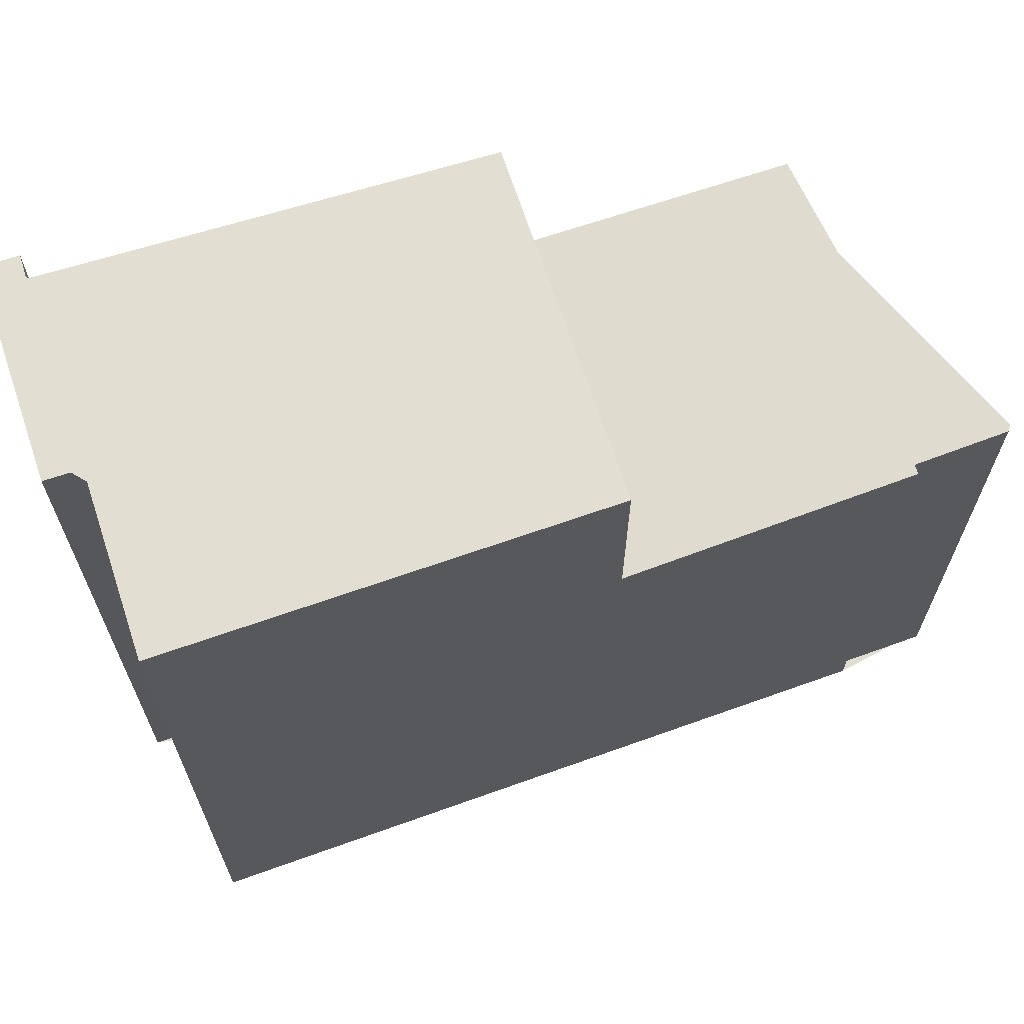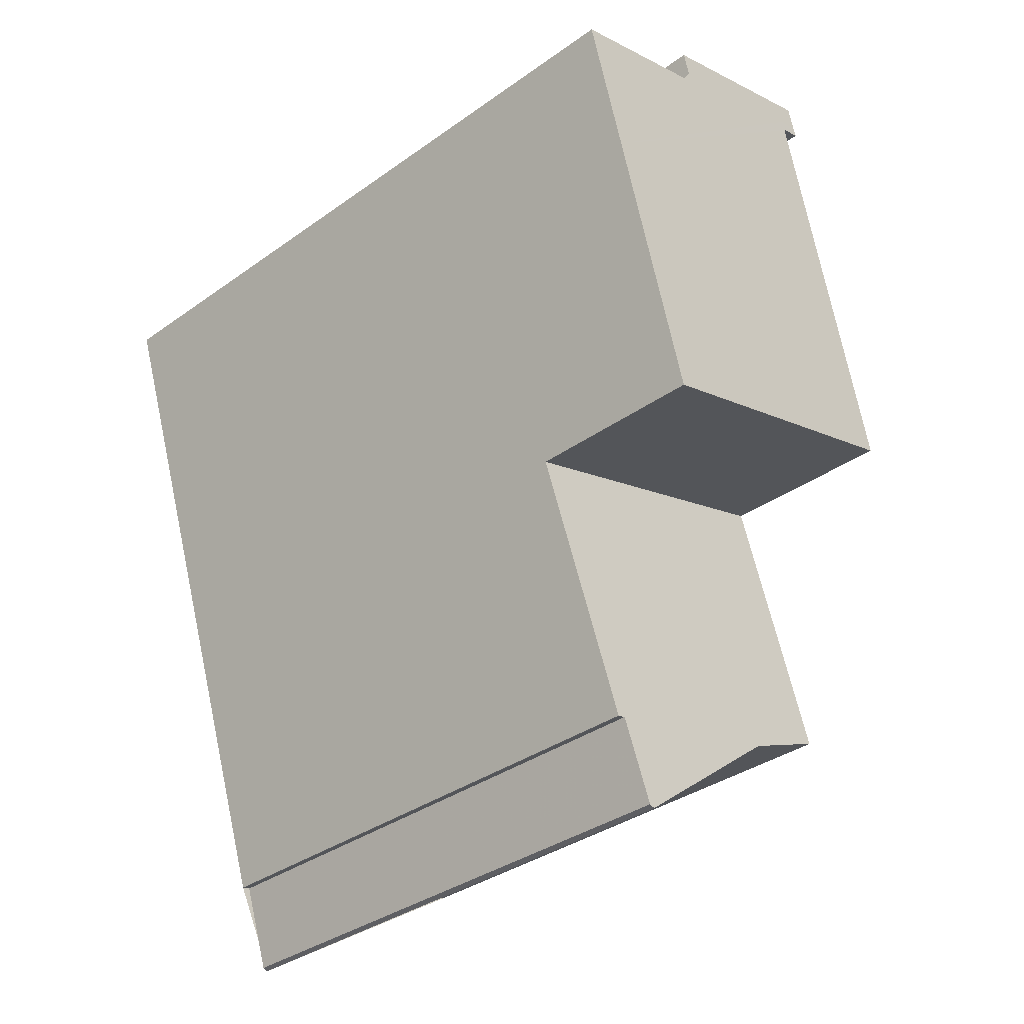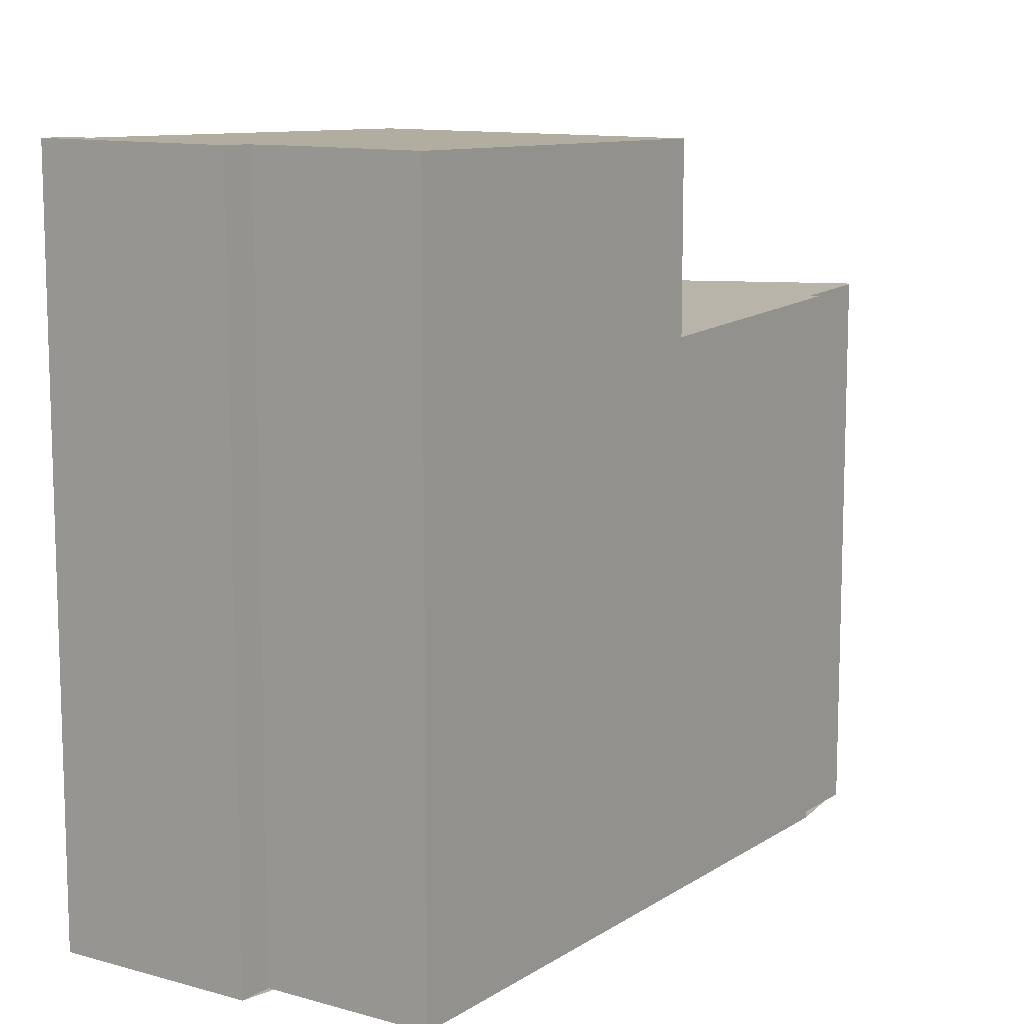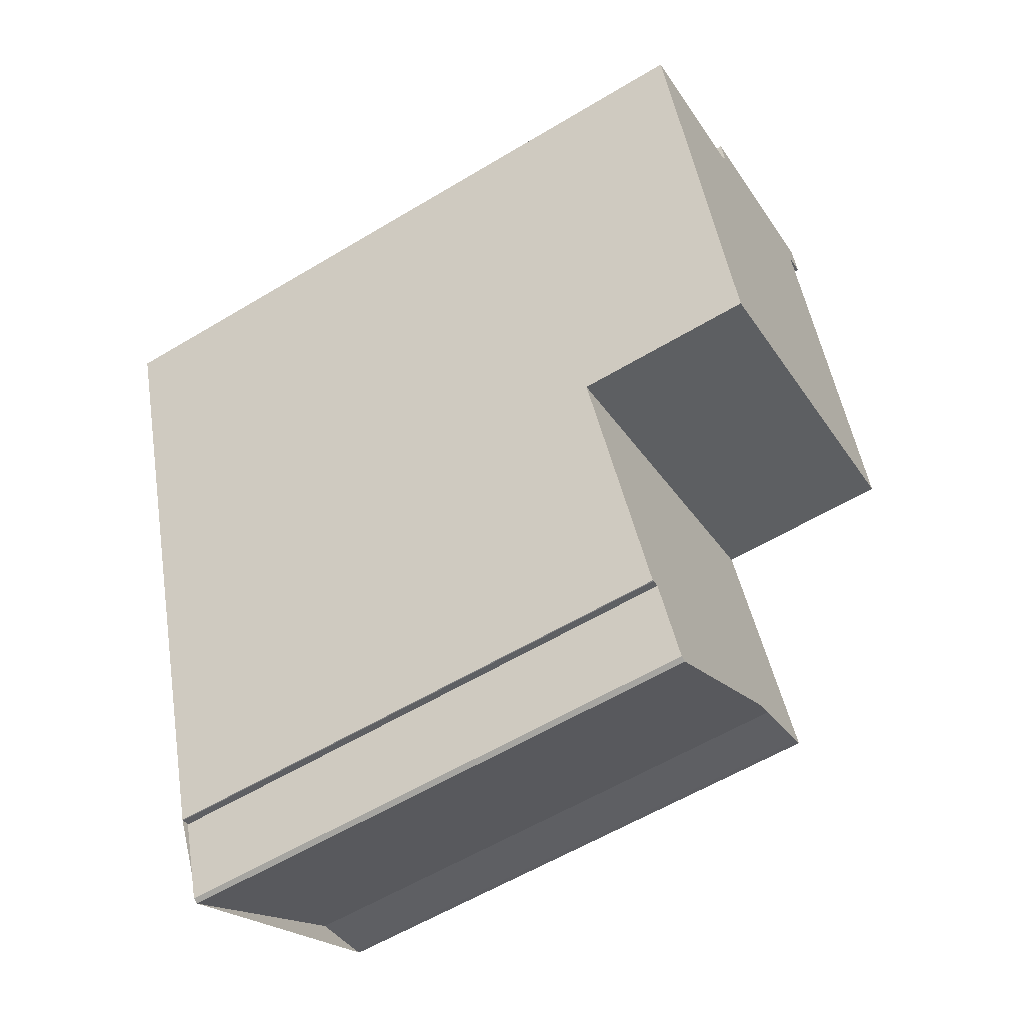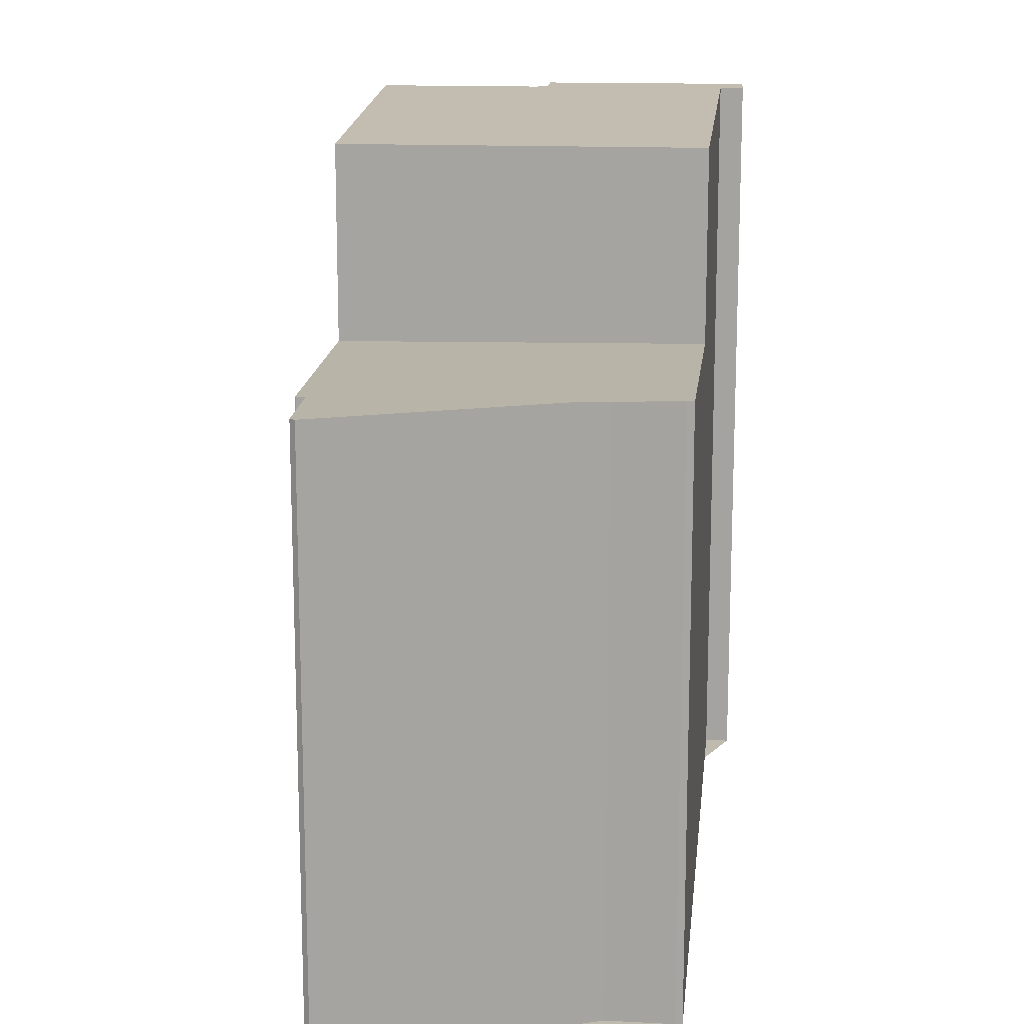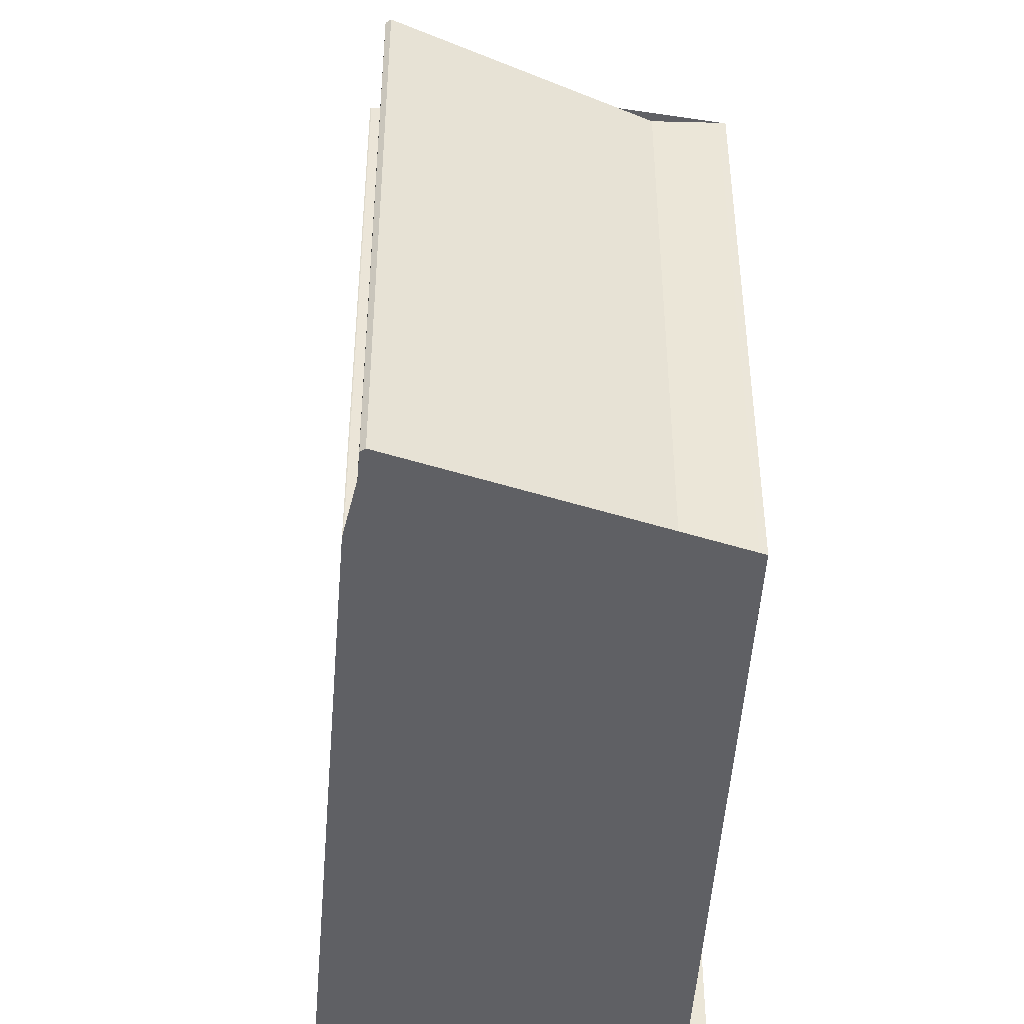
<metadata>
{"format":"obj","ext":"obj","renderer":"f3d","projection":"perspective","resolution":1024,"background":"white","views":[{"elev":68.1,"azim":-91.4,"up":"+Z"},{"elev":-35.5,"azim":-46.7,"up":"+Y"},{"elev":11.1,"azim":-128.3,"up":"+Z"},{"elev":-59.1,"azim":-58.3,"up":"+Y"},{"elev":15.8,"azim":22.0,"up":"+Z"},{"elev":-45.1,"azim":13.5,"up":"+Z"}]}
</metadata>
<code>
v -1592 -1518 10.95
v -1589 -1517 10.95
v -1590 -1516 10.96
v -1587 -1515 10.96
v -1587 -1516 10.96
v -1587 -1516 10.95
v -1585 -1526 8.327
v -1588 -1529 8.349
v -1588 -1529 8.346
v -1589 -1527 8.287
v -1589 -1528 8.286
v -1589 -1528 8.285
v -1584 -1526 8.339
v -1584 -1526 8.338
v -1590 -1517 10.95
v -1587 -1516 10.96
v -1587 -1516 10.96
v -1587 -1516 10.96
v -1592 -1518 10.95
v -1587 -1516 10.95
v -1591 -1520 10.91
v -1585 -1522 10.85
v -1590 -1524 10.84
v -1588 -1529 8.336
v -1584 -1525 8.308
v -1586 -1527 8.321
v -1588 -1528 8.294
v -1585 -1527 8.33
v -1584 -1525 8.308
v -1589 -1527 8.286
v -1590 -1524 8.104
v -1585 -1522 8.16
v -1584 -1526 8.339
v -1585 -1522 10.85
v -1585 -1522 8.16
v -1590 -1524 10.84
v -1590 -1524 8.104
v -1587 -1516 10.96
v -1587 -1516 10.96
v -1587 -1516 10.95
v -1591 -1520 10.91
v -1590 -1524 10.84
v -1585 -1522 10.85
v -1585 -1522 8.16
v -1585 -1522 8.16
v -1590 -1524 8.104
v -1590 -1524 8.104
v -1585 -1522 10.85
v -1590 -1524 10.84
v -1592 -1518 10.95
v -1592 -1518 10.95
v -1592 -1518 0
v -1592 -1518 0
v -1590 -1517 10.95
v -1589 -1517 10.95
v -1589 -1517 0
v -1590 -1517 0
v -1587 -1516 10.96
v -1590 -1516 10.96
v -1590 -1516 0
v -1587 -1516 0
v -1587 -1516 10.96
v -1587 -1515 10.96
v -1587 -1515 0
v -1587 -1516 -1.776e-15
v -1587 -1516 10.96
v -1587 -1516 10.96
v -1587 -1516 0
v -1587 -1516 -1.776e-15
v -1587 -1516 10.95
v -1587 -1516 10.95
v -1587 -1516 0
v -1587 -1516 0
v -1585 -1527 8.33
v -1585 -1526 8.327
v -1585 -1526 0
v -1585 -1527 1.776e-15
v -1588 -1529 8.346
v -1588 -1529 8.349
v -1588 -1529 0
v -1588 -1529 0
v -1588 -1529 8.336
v -1588 -1529 8.346
v -1588 -1529 0
v -1588 -1529 0
v -1589 -1527 8.286
v -1589 -1527 8.287
v -1589 -1527 0
v -1589 -1527 0
v -1589 -1528 8.285
v -1589 -1528 8.286
v -1589 -1528 0
v -1589 -1528 0
v -1590 -1524 8.104
v -1589 -1528 8.285
v -1589 -1528 0
v -1590 -1524 0
v -1584 -1526 8.339
v -1584 -1526 8.339
v -1584 -1526 0
v -1584 -1526 0
v -1585 -1526 8.327
v -1584 -1526 8.338
v -1584 -1526 0
v -1585 -1526 0
v -1590 -1516 10.96
v -1590 -1517 10.95
v -1590 -1517 0
v -1590 -1516 0
v -1587 -1516 10.96
v -1587 -1516 10.96
v -1587 -1516 -1.776e-15
v -1587 -1516 -1.776e-15
v -1587 -1515 10.96
v -1587 -1516 10.96
v -1587 -1516 0
v -1587 -1515 0
v -1589 -1517 10.95
v -1592 -1518 10.95
v -1592 -1518 0
v -1589 -1517 0
v -1588 -1528 8.294
v -1588 -1529 8.336
v -1588 -1529 0
v -1588 -1528 0
v -1584 -1526 8.339
v -1584 -1525 8.308
v -1584 -1525 0
v -1584 -1526 0
v -1589 -1527 8.287
v -1588 -1528 8.294
v -1588 -1528 0
v -1589 -1527 0
v -1588 -1529 8.349
v -1585 -1527 8.33
v -1585 -1527 1.776e-15
v -1588 -1529 0
v -1589 -1528 8.286
v -1589 -1527 8.286
v -1589 -1527 0
v -1589 -1528 0
v -1584 -1526 8.338
v -1584 -1526 8.339
v -1584 -1526 0
v -1584 -1526 0
v -1587 -1516 10.96
v -1587 -1516 10.96
v -1587 -1516 -1.776e-15
v -1587 -1516 0
v -1587 -1516 10.95
v -1587 -1516 10.96
v -1587 -1516 -1.776e-15
v -1587 -1516 0
v -1585 -1522 10.85
v -1587 -1516 10.95
v -1587 -1516 0
v -1585 -1522 0
v -1592 -1518 10.95
v -1591 -1520 10.91
v -1591 -1520 1.776e-15
v -1592 -1518 0
v -1584 -1525 8.308
v -1585 -1522 8.16
v -1585 -1522 0
v -1584 -1525 0
v -1591 -1520 10.91
v -1590 -1524 10.84
v -1590 -1524 0
v -1591 -1520 1.776e-15
v -1585 -1526 0
v -1588 -1529 0
v -1588 -1529 0
v -1589 -1527 0
v -1589 -1528 0
v -1589 -1528 0
v -1592 -1518 0
v -1589 -1517 0
v -1590 -1516 0
v -1587 -1515 0
v -1587 -1516 0
v -1587 -1516 0
v -1584 -1526 0
v -1584 -1526 0
f 21 19 2 15 18 20
f 29 25 13 33
f 18 15 3 17
f 17 4 16 18
f 20 18 16 38 39 6 40
f 41 1 19 21
f 26 24 27
f 28 8 9 24 26
f 36 34 35 37
f 33 14 7 28 26 29
f 34 22 32 35
f 37 31 23 36
f 38 5 39
f 42 21 20 43
f 44 25 29 45
f 46 30 11 12 47
f 45 29 26 27 10 30 46
f 43 20 40 48
f 49 41 21 42
f 51 52 53 50
f 55 56 57 54
f 59 60 61 58
f 63 64 65 62
f 67 68 69 66
f 71 72 73 70
f 75 76 77 74
f 79 80 81 78
f 83 84 85 82
f 87 88 89 86
f 91 92 93 90
f 95 96 97 94
f 99 100 101 98
f 103 104 105 102
f 107 108 109 106
f 111 112 113 110
f 115 116 117 114
f 119 120 121 118
f 123 124 125 122
f 127 128 129 126
f 131 132 133 130
f 135 136 137 134
f 139 140 141 138
f 143 144 145 142
f 147 148 149 146
f 151 152 153 150
f 155 156 157 154
f 159 160 161 158
f 163 164 165 162
f 167 168 169 166
f 171 172 173 174 175 176 177 178 179 180 181 182 183 170

</code>
